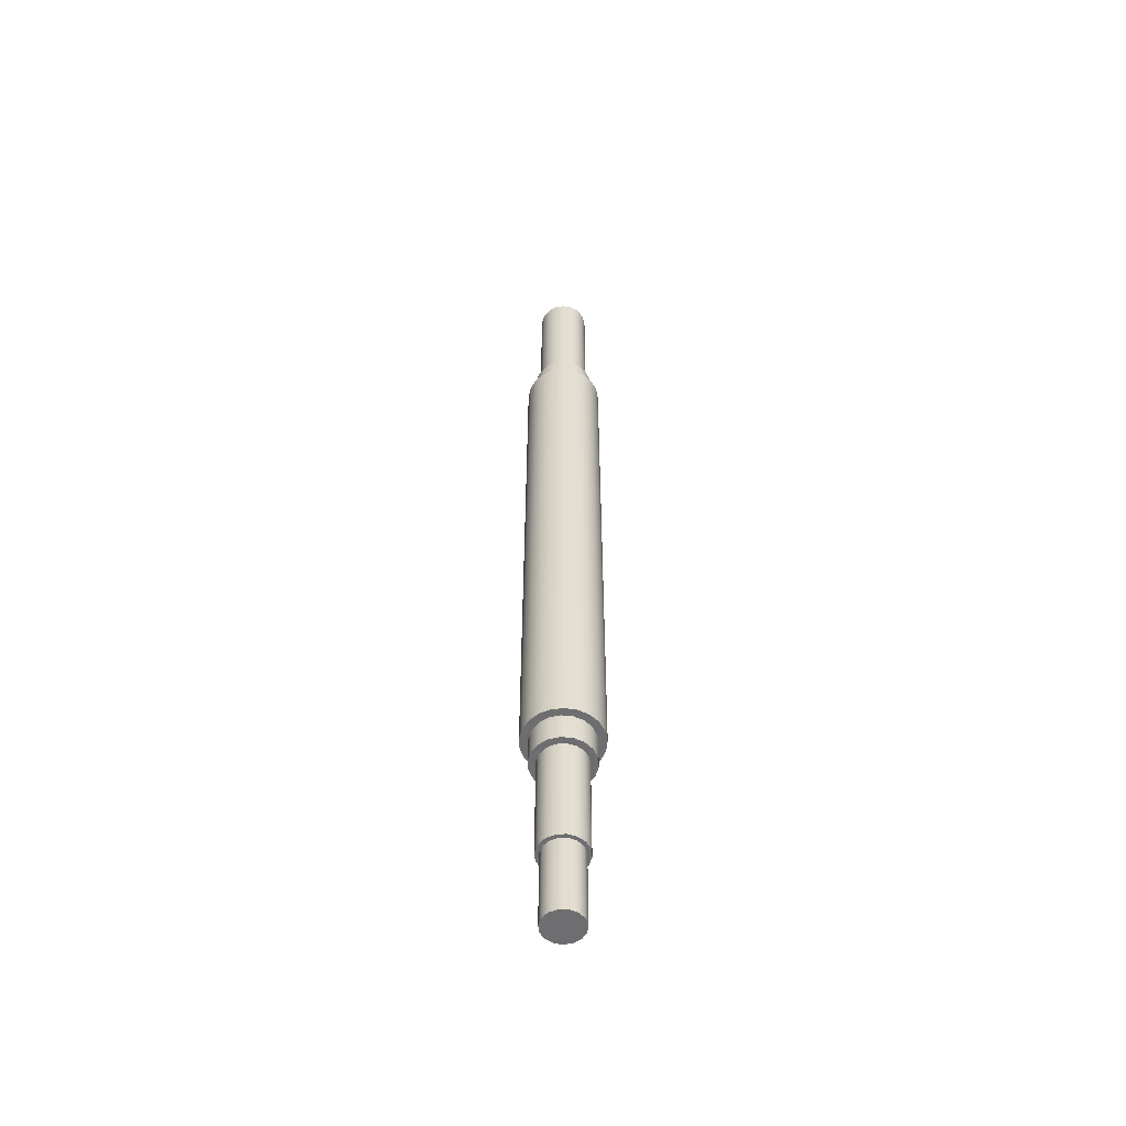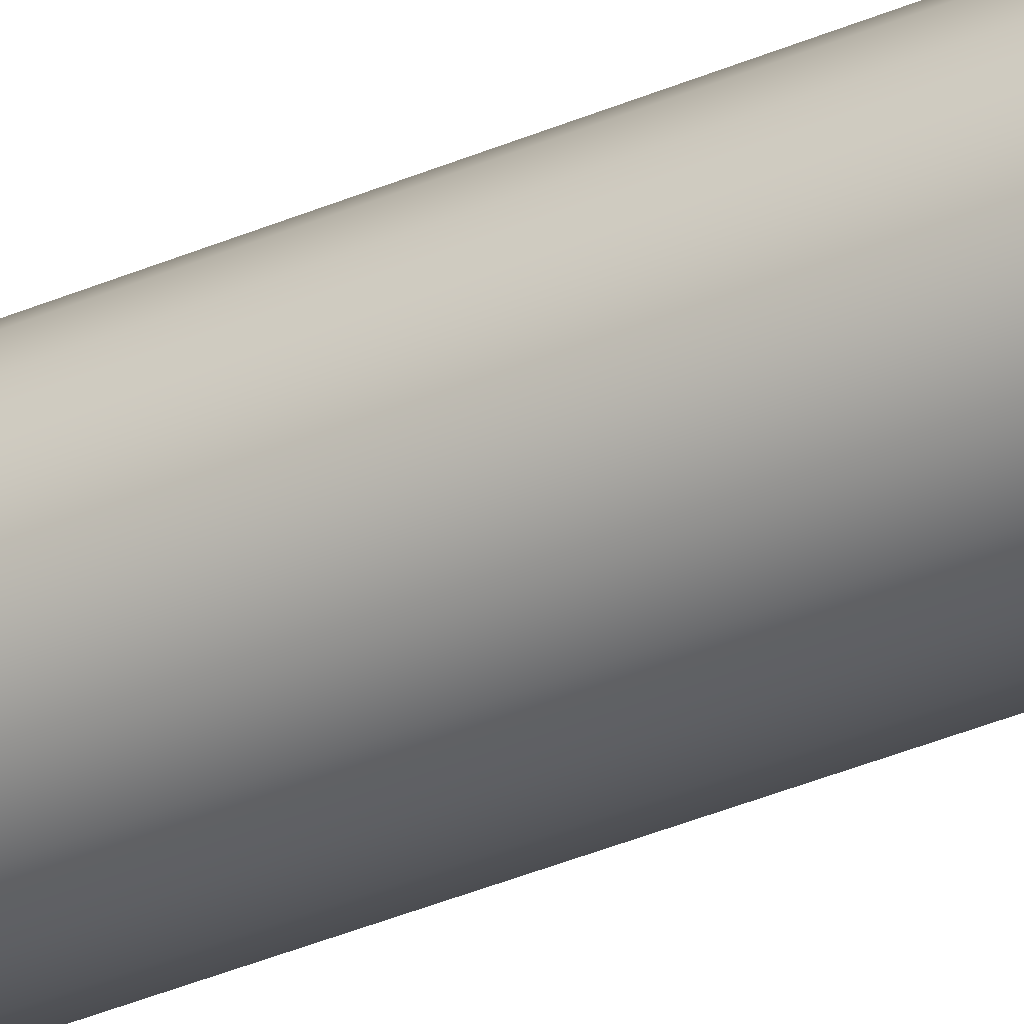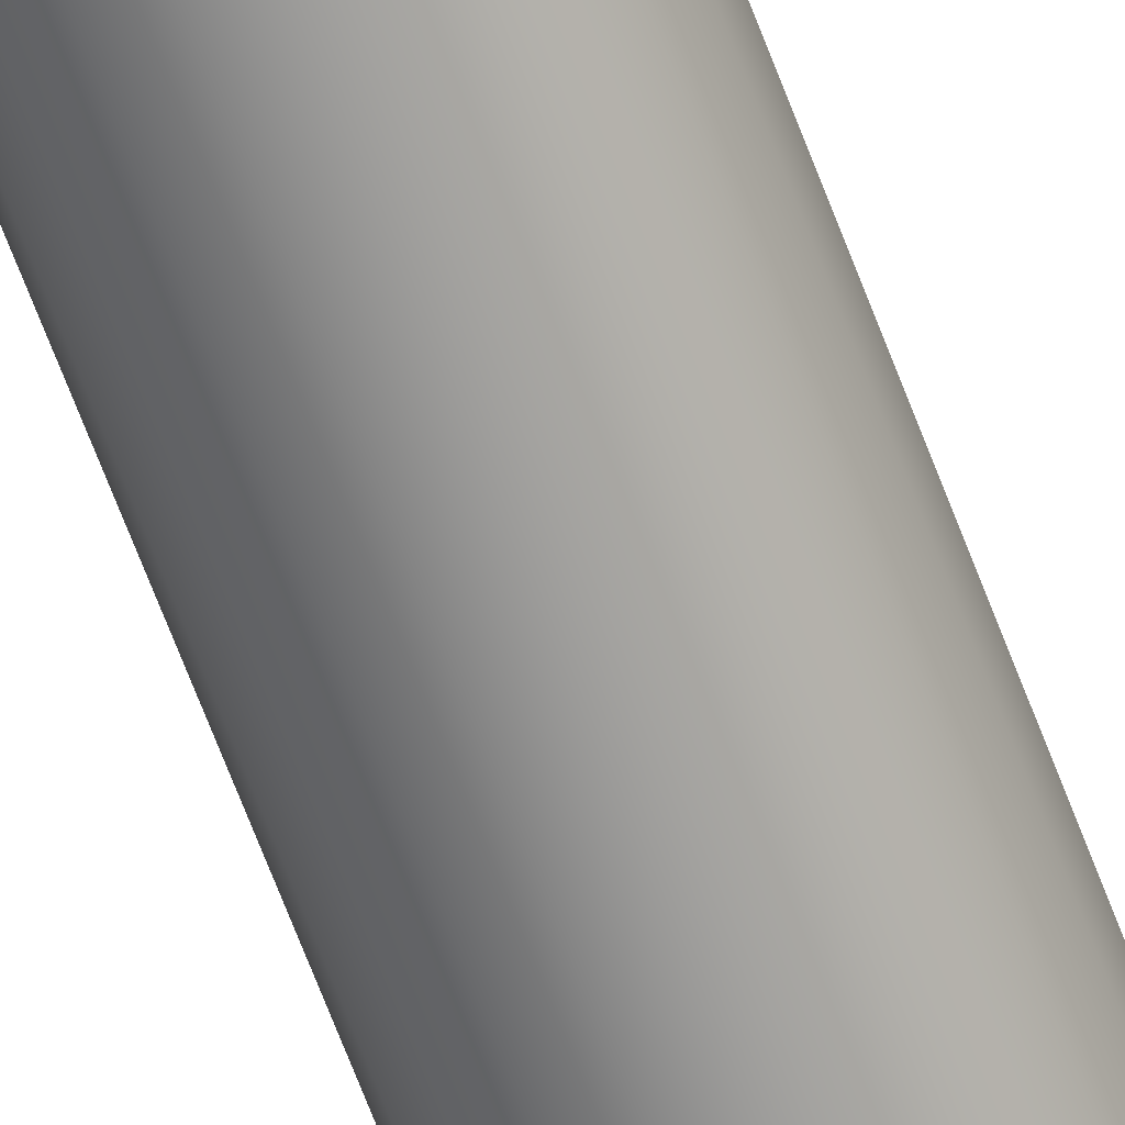
<metadata>
{"format":"obj","ext":"obj","renderer":"f3d","projection":"perspective","resolution":1024,"background":"white","views":[{"elev":-54.4,"azim":-6.0,"up":"+Z"},{"elev":-36.0,"azim":-60.3,"up":"+Y"},{"elev":-68.3,"azim":-159.2,"up":"+Y"}]}
</metadata>
<code>
v -0.16 -1.959e-17 6.15
v -0.1492 0.0578 6.15
v -0.1182 0.1078 6.15
v -0.07132 0.1432 6.15
v -0.01476 0.1593 6.15
v 0.04379 0.1539 6.15
v 0.09642 0.1277 6.15
v 0.136 0.08423 6.15
v 0.1573 0.0294 6.15
v 0.1573 -0.0294 6.15
v 0.136 -0.08423 6.15
v 0.09642 -0.1277 6.15
v 0.04379 -0.1539 6.15
v -0.01476 -0.1593 6.15
v -0.07132 -0.1432 6.15
v -0.1182 -0.1078 6.15
v -0.1492 -0.0578 6.15
v -0.16 -1.959e-17 5.25
v -0.1492 -0.0578 5.25
v -0.1182 -0.1078 5.25
v -0.07132 -0.1432 5.25
v -0.01476 -0.1593 5.25
v 0.04379 -0.1539 5.25
v 0.09642 -0.1277 5.25
v 0.136 -0.08423 5.25
v 0.1573 -0.0294 5.25
v 0.1573 0.0294 5.25
v 0.136 0.08423 5.25
v 0.09642 0.1277 5.25
v 0.04379 0.1539 5.25
v -0.01476 0.1593 5.25
v -0.07132 0.1432 5.25
v -0.1182 0.1078 5.25
v -0.1492 0.0578 5.25
v -0.16 -1.959e-17 5.25
v -0.16 -1.959e-17 6.15
v -0.16 -1.959e-17 5.25
v -0.1492 0.0578 5.25
v -0.1182 0.1078 5.25
v -0.07132 0.1432 5.25
v -0.01476 0.1593 5.25
v 0.04379 0.1539 5.25
v 0.09642 0.1277 5.25
v 0.136 0.08423 5.25
v 0.1573 0.0294 5.25
v 0.1573 -0.0294 5.25
v 0.136 -0.08423 5.25
v 0.09642 -0.1277 5.25
v 0.04379 -0.1539 5.25
v -0.01476 -0.1593 5.25
v -0.07132 -0.1432 5.25
v -0.1182 -0.1078 5.25
v -0.1492 -0.0578 5.25
v -0.195 -2.388e-17 5.25
v -0.1832 -0.06669 5.25
v -0.1494 -0.1253 5.25
v -0.0975 -0.1689 5.25
v -0.03386 -0.192 5.25
v 0.03386 -0.192 5.25
v 0.0975 -0.1689 5.25
v 0.1494 -0.1253 5.25
v 0.1832 -0.06669 5.25
v 0.195 0 5.25
v 0.1832 0.06669 5.25
v 0.1494 0.1253 5.25
v 0.0975 0.1689 5.25
v 0.03386 0.192 5.25
v -0.03386 0.192 5.25
v -0.0975 0.1689 5.25
v -0.1494 0.1253 5.25
v -0.1832 0.06669 5.25
v -0.125 -1.531e-17 0.5
v -0.1142 0.05084 0.5
v -0.08364 0.09289 0.5
v -0.03863 0.1189 0.5
v 0.01307 0.1243 0.5
v 0.0625 0.1083 0.5
v 0.1011 0.07347 0.5
v 0.1223 0.02599 0.5
v 0.1223 -0.02599 0.5
v 0.1011 -0.07347 0.5
v 0.0625 -0.1083 0.5
v 0.01307 -0.1243 0.5
v -0.03863 -0.1189 0.5
v -0.08364 -0.09289 0.5
v -0.1142 -0.05084 0.5
v -0.125 -1.531e-17 0
v -0.1142 -0.05084 0
v -0.08364 -0.09289 0
v -0.03863 -0.1189 0
v 0.01307 -0.1243 0
v 0.0625 -0.1083 0
v 0.1011 -0.07347 0
v 0.1223 -0.02599 0
v 0.1223 0.02599 0
v 0.1011 0.07347 0
v 0.0625 0.1083 0
v 0.01307 0.1243 0
v -0.03863 0.1189 0
v -0.08364 0.09289 0
v -0.1142 0.05084 0
v -0.125 -1.531e-17 0
v -0.125 -1.531e-17 0.5
v -0.195 -2.388e-17 5.25
v -0.1832 0.06669 5.25
v -0.1494 0.1253 5.25
v -0.0975 0.1689 5.25
v -0.03386 0.192 5.25
v 0.03386 0.192 5.25
v 0.0975 0.1689 5.25
v 0.1494 0.1253 5.25
v 0.1832 0.06669 5.25
v 0.195 0 5.25
v 0.1832 -0.06669 5.25
v 0.1494 -0.1253 5.25
v 0.0975 -0.1689 5.25
v 0.03386 -0.192 5.25
v -0.03386 -0.192 5.25
v -0.0975 -0.1689 5.25
v -0.1494 -0.1253 5.25
v -0.1832 -0.06669 5.25
v -0.195 -2.388e-17 5.06
v -0.1832 -0.06669 5.06
v -0.1494 -0.1253 5.06
v -0.0975 -0.1689 5.06
v -0.03386 -0.192 5.06
v 0.03386 -0.192 5.06
v 0.0975 -0.1689 5.06
v 0.1494 -0.1253 5.06
v 0.1832 -0.06669 5.06
v 0.195 0 5.06
v 0.1832 0.06669 5.06
v 0.1494 0.1253 5.06
v 0.0975 0.1689 5.06
v 0.03386 0.192 5.06
v -0.03386 0.192 5.06
v -0.0975 0.1689 5.06
v -0.1494 0.1253 5.06
v -0.1832 0.06669 5.06
v -0.195 -2.388e-17 5.06
v -0.195 -2.388e-17 5.25
v -0.245 -3e-17 5.06
v -0.2341 0.07222 5.06
v -0.2024 0.138 5.06
v -0.1528 0.1915 5.06
v -0.08951 0.2281 5.06
v -0.01831 0.2443 5.06
v 0.05452 0.2389 5.06
v 0.1225 0.2122 5.06
v 0.1796 0.1666 5.06
v 0.2207 0.1063 5.06
v 0.2423 0.03652 5.06
v 0.2423 -0.03652 5.06
v 0.2207 -0.1063 5.06
v 0.1796 -0.1666 5.06
v 0.1225 -0.2122 5.06
v 0.05452 -0.2389 5.06
v -0.01831 -0.2443 5.06
v -0.08951 -0.2281 5.06
v -0.1528 -0.1915 5.06
v -0.2024 -0.138 5.06
v -0.2341 -0.07222 5.06
v -0.245 -3e-17 1.38
v -0.2341 -0.07222 1.38
v -0.2024 -0.138 1.38
v -0.1528 -0.1915 1.38
v -0.08951 -0.2281 1.38
v -0.01831 -0.2443 1.38
v 0.05452 -0.2389 1.38
v 0.1225 -0.2122 1.38
v 0.1796 -0.1666 1.38
v 0.2207 -0.1063 1.38
v 0.2423 -0.03652 1.38
v 0.2423 0.03652 1.38
v 0.2207 0.1063 1.38
v 0.1796 0.1666 1.38
v 0.1225 0.2122 1.38
v 0.05452 0.2389 1.38
v -0.01831 0.2443 1.38
v -0.08951 0.2281 1.38
v -0.1528 0.1915 1.38
v -0.2024 0.138 1.38
v -0.2341 0.07222 1.38
v -0.245 -3e-17 1.38
v -0.245 -3e-17 5.06
v -0.195 -2.388e-17 1.2
v -0.1832 0.06669 1.2
v -0.1494 0.1253 1.2
v -0.0975 0.1689 1.2
v -0.03386 0.192 1.2
v 0.03386 0.192 1.2
v 0.0975 0.1689 1.2
v 0.1494 0.1253 1.2
v 0.1832 0.06669 1.2
v 0.195 0 1.2
v 0.1832 -0.06669 1.2
v 0.1494 -0.1253 1.2
v 0.0975 -0.1689 1.2
v 0.03386 -0.192 1.2
v -0.03386 -0.192 1.2
v -0.0975 -0.1689 1.2
v -0.1494 -0.1253 1.2
v -0.1832 -0.06669 1.2
v -0.15 -1.837e-17 1.2
v -0.1386 -0.0574 1.2
v -0.1061 -0.1061 1.2
v -0.0574 -0.1386 1.2
v 9.185e-18 -0.15 1.2
v 0.0574 -0.1386 1.2
v 0.1061 -0.1061 1.2
v 0.1386 -0.0574 1.2
v 0.15 0 1.2
v 0.1386 0.0574 1.2
v 0.1061 0.1061 1.2
v 0.0574 0.1386 1.2
v 9.185e-18 0.15 1.2
v -0.0574 0.1386 1.2
v -0.1061 0.1061 1.2
v -0.1386 0.0574 1.2
v -0.16 -1.959e-17 6.15
v -0.1492 -0.0578 6.15
v -0.1182 -0.1078 6.15
v -0.07132 -0.1432 6.15
v -0.01476 -0.1593 6.15
v 0.04379 -0.1539 6.15
v 0.09642 -0.1277 6.15
v 0.136 -0.08423 6.15
v 0.1573 -0.0294 6.15
v 0.1573 0.0294 6.15
v 0.136 0.08423 6.15
v 0.09642 0.1277 6.15
v 0.04379 0.1539 6.15
v -0.01476 0.1593 6.15
v -0.07132 0.1432 6.15
v -0.1182 0.1078 6.15
v -0.1492 0.0578 6.15
v -0.15 -1.837e-17 0.5
v -0.1386 0.0574 0.5
v -0.1061 0.1061 0.5
v -0.0574 0.1386 0.5
v 9.185e-18 0.15 0.5
v 0.0574 0.1386 0.5
v 0.1061 0.1061 0.5
v 0.1386 0.0574 0.5
v 0.15 0 0.5
v 0.1386 -0.0574 0.5
v 0.1061 -0.1061 0.5
v 0.0574 -0.1386 0.5
v 9.185e-18 -0.15 0.5
v -0.0574 -0.1386 0.5
v -0.1061 -0.1061 0.5
v -0.1386 -0.0574 0.5
v -0.125 -1.531e-17 0.5
v -0.1142 -0.05084 0.5
v -0.08364 -0.09289 0.5
v -0.03863 -0.1189 0.5
v 0.01307 -0.1243 0.5
v 0.0625 -0.1083 0.5
v 0.1011 -0.07347 0.5
v 0.1223 -0.02599 0.5
v 0.1223 0.02599 0.5
v 0.1011 0.07347 0.5
v 0.0625 0.1083 0.5
v 0.01307 0.1243 0.5
v -0.03863 0.1189 0.5
v -0.08364 0.09289 0.5
v -0.1142 0.05084 0.5
v -0.245 -3e-17 1.38
v -0.2341 0.07222 1.38
v -0.2024 0.138 1.38
v -0.1528 0.1915 1.38
v -0.08951 0.2281 1.38
v -0.01831 0.2443 1.38
v 0.05452 0.2389 1.38
v 0.1225 0.2122 1.38
v 0.1796 0.1666 1.38
v 0.2207 0.1063 1.38
v 0.2423 0.03652 1.38
v 0.2423 -0.03652 1.38
v 0.2207 -0.1063 1.38
v 0.1796 -0.1666 1.38
v 0.1225 -0.2122 1.38
v 0.05452 -0.2389 1.38
v -0.01831 -0.2443 1.38
v -0.08951 -0.2281 1.38
v -0.1528 -0.1915 1.38
v -0.2024 -0.138 1.38
v -0.2341 -0.07222 1.38
v -0.195 -2.388e-17 1.38
v -0.1832 -0.06669 1.38
v -0.1494 -0.1253 1.38
v -0.0975 -0.1689 1.38
v -0.03386 -0.192 1.38
v 0.03386 -0.192 1.38
v 0.0975 -0.1689 1.38
v 0.1494 -0.1253 1.38
v 0.1832 -0.06669 1.38
v 0.195 0 1.38
v 0.1832 0.06669 1.38
v 0.1494 0.1253 1.38
v 0.0975 0.1689 1.38
v 0.03386 0.192 1.38
v -0.03386 0.192 1.38
v -0.0975 0.1689 1.38
v -0.1494 0.1253 1.38
v -0.1832 0.06669 1.38
v -0.125 -1.531e-17 0
v -0.1142 0.05084 0
v -0.08364 0.09289 0
v -0.03863 0.1189 0
v 0.01307 0.1243 0
v 0.0625 0.1083 0
v 0.1011 0.07347 0
v 0.1223 0.02599 0
v 0.1223 -0.02599 0
v 0.1011 -0.07347 0
v 0.0625 -0.1083 0
v 0.01307 -0.1243 0
v -0.03863 -0.1189 0
v -0.08364 -0.09289 0
v -0.1142 -0.05084 0
v -0.15 -1.837e-17 1.2
v -0.1386 0.0574 1.2
v -0.1061 0.1061 1.2
v -0.0574 0.1386 1.2
v 9.185e-18 0.15 1.2
v 0.0574 0.1386 1.2
v 0.1061 0.1061 1.2
v 0.1386 0.0574 1.2
v 0.15 0 1.2
v 0.1386 -0.0574 1.2
v 0.1061 -0.1061 1.2
v 0.0574 -0.1386 1.2
v 9.185e-18 -0.15 1.2
v -0.0574 -0.1386 1.2
v -0.1061 -0.1061 1.2
v -0.1386 -0.0574 1.2
v -0.15 -1.837e-17 0.5
v -0.1386 -0.0574 0.5
v -0.1061 -0.1061 0.5
v -0.0574 -0.1386 0.5
v 9.185e-18 -0.15 0.5
v 0.0574 -0.1386 0.5
v 0.1061 -0.1061 0.5
v 0.1386 -0.0574 0.5
v 0.15 0 0.5
v 0.1386 0.0574 0.5
v 0.1061 0.1061 0.5
v 0.0574 0.1386 0.5
v 9.185e-18 0.15 0.5
v -0.0574 0.1386 0.5
v -0.1061 0.1061 0.5
v -0.1386 0.0574 0.5
v -0.15 -1.837e-17 0.5
v -0.15 -1.837e-17 1.2
v -0.195 -2.388e-17 5.06
v -0.1832 0.06669 5.06
v -0.1494 0.1253 5.06
v -0.0975 0.1689 5.06
v -0.03386 0.192 5.06
v 0.03386 0.192 5.06
v 0.0975 0.1689 5.06
v 0.1494 0.1253 5.06
v 0.1832 0.06669 5.06
v 0.195 0 5.06
v 0.1832 -0.06669 5.06
v 0.1494 -0.1253 5.06
v 0.0975 -0.1689 5.06
v 0.03386 -0.192 5.06
v -0.03386 -0.192 5.06
v -0.0975 -0.1689 5.06
v -0.1494 -0.1253 5.06
v -0.1832 -0.06669 5.06
v -0.245 -3e-17 5.06
v -0.2341 -0.07222 5.06
v -0.2024 -0.138 5.06
v -0.1528 -0.1915 5.06
v -0.08951 -0.2281 5.06
v -0.01831 -0.2443 5.06
v 0.05452 -0.2389 5.06
v 0.1225 -0.2122 5.06
v 0.1796 -0.1666 5.06
v 0.2207 -0.1063 5.06
v 0.2423 -0.03652 5.06
v 0.2423 0.03652 5.06
v 0.2207 0.1063 5.06
v 0.1796 0.1666 5.06
v 0.1225 0.2122 5.06
v 0.05452 0.2389 5.06
v -0.01831 0.2443 5.06
v -0.08951 0.2281 5.06
v -0.1528 0.1915 5.06
v -0.2024 0.138 5.06
v -0.2341 0.07222 5.06
v -0.195 -2.388e-17 1.38
v -0.1832 0.06669 1.38
v -0.1494 0.1253 1.38
v -0.0975 0.1689 1.38
v -0.03386 0.192 1.38
v 0.03386 0.192 1.38
v 0.0975 0.1689 1.38
v 0.1494 0.1253 1.38
v 0.1832 0.06669 1.38
v 0.195 0 1.38
v 0.1832 -0.06669 1.38
v 0.1494 -0.1253 1.38
v 0.0975 -0.1689 1.38
v 0.03386 -0.192 1.38
v -0.03386 -0.192 1.38
v -0.0975 -0.1689 1.38
v -0.1494 -0.1253 1.38
v -0.1832 -0.06669 1.38
v -0.195 -2.388e-17 1.2
v -0.1832 -0.06669 1.2
v -0.1494 -0.1253 1.2
v -0.0975 -0.1689 1.2
v -0.03386 -0.192 1.2
v 0.03386 -0.192 1.2
v 0.0975 -0.1689 1.2
v 0.1494 -0.1253 1.2
v 0.1832 -0.06669 1.2
v 0.195 0 1.2
v 0.1832 0.06669 1.2
v 0.1494 0.1253 1.2
v 0.0975 0.1689 1.2
v 0.03386 0.192 1.2
v -0.03386 0.192 1.2
v -0.0975 0.1689 1.2
v -0.1494 0.1253 1.2
v -0.1832 0.06669 1.2
v -0.195 -2.388e-17 1.2
v -0.195 -2.388e-17 1.38
f 2 34 1
f 1 34 35
f 36 18 17
f 17 18 19
f 17 19 16
f 16 19 20
f 16 20 15
f 15 20 21
f 15 21 14
f 14 21 22
f 14 22 13
f 13 22 23
f 13 23 12
f 12 23 24
f 12 24 11
f 11 24 25
f 11 25 10
f 10 25 26
f 10 26 9
f 9 26 27
f 9 27 8
f 8 27 28
f 8 28 7
f 7 28 29
f 7 29 6
f 6 29 30
f 6 30 5
f 5 30 31
f 5 31 4
f 4 31 32
f 4 32 3
f 3 32 33
f 3 33 2
f 2 33 34
f 38 71 37
f 37 71 54
f 37 54 55
f 71 38 70
f 70 38 39
f 70 39 69
f 69 39 40
f 69 40 68
f 68 40 41
f 68 41 67
f 67 41 42
f 67 42 66
f 66 42 43
f 66 43 65
f 65 43 44
f 65 44 64
f 64 44 45
f 64 45 63
f 63 45 46
f 63 46 62
f 62 46 47
f 62 47 61
f 61 47 48
f 61 48 60
f 60 48 49
f 60 49 59
f 59 49 50
f 59 50 58
f 58 50 51
f 58 51 57
f 57 51 52
f 57 52 56
f 56 52 53
f 56 53 55
f 55 53 37
f 73 101 72
f 72 101 102
f 103 87 86
f 86 87 88
f 86 88 85
f 85 88 89
f 85 89 84
f 84 89 90
f 84 90 83
f 83 90 91
f 83 91 82
f 82 91 92
f 82 92 81
f 81 92 93
f 81 93 80
f 80 93 94
f 80 94 79
f 79 94 95
f 79 95 78
f 78 95 96
f 78 96 77
f 77 96 97
f 77 97 76
f 76 97 98
f 76 98 75
f 75 98 99
f 75 99 74
f 74 99 100
f 74 100 73
f 73 100 101
f 105 139 104
f 104 139 140
f 141 122 121
f 121 122 123
f 121 123 120
f 120 123 124
f 120 124 119
f 119 124 125
f 119 125 118
f 118 125 126
f 118 126 117
f 117 126 127
f 117 127 116
f 116 127 128
f 116 128 115
f 115 128 129
f 115 129 114
f 114 129 130
f 114 130 113
f 113 130 131
f 113 131 112
f 112 131 132
f 112 132 111
f 111 132 133
f 111 133 110
f 110 133 134
f 110 134 109
f 109 134 135
f 109 135 108
f 108 135 136
f 108 136 107
f 107 136 137
f 107 137 106
f 106 137 138
f 106 138 105
f 105 138 139
f 143 183 142
f 142 183 184
f 185 163 162
f 162 163 164
f 162 164 165
f 143 144 183
f 183 144 182
f 182 144 145
f 182 145 181
f 181 145 146
f 181 146 180
f 180 146 147
f 180 147 179
f 179 147 148
f 179 148 178
f 178 148 149
f 178 149 177
f 177 149 150
f 177 150 176
f 176 150 151
f 176 151 175
f 175 151 152
f 175 152 174
f 174 152 153
f 174 153 173
f 173 153 154
f 173 154 172
f 172 154 155
f 172 155 171
f 171 155 156
f 171 156 170
f 170 156 157
f 170 157 169
f 169 157 158
f 169 158 168
f 168 158 159
f 168 159 167
f 167 159 160
f 167 160 166
f 166 160 161
f 166 161 165
f 165 161 162
f 203 186 204
f 204 186 187
f 204 187 219
f 219 187 188
f 219 188 218
f 218 188 189
f 218 189 217
f 217 189 190
f 217 190 216
f 216 190 191
f 216 191 215
f 215 191 192
f 215 192 214
f 214 192 193
f 214 193 213
f 213 193 194
f 213 194 212
f 212 194 195
f 212 195 196
f 212 196 211
f 211 196 197
f 211 197 210
f 210 197 198
f 210 198 209
f 209 198 199
f 209 199 208
f 208 199 200
f 208 200 207
f 207 200 201
f 207 201 206
f 206 201 202
f 206 202 205
f 205 202 203
f 205 203 204
f 221 228 220
f 220 228 229
f 220 229 236
f 236 229 230
f 236 230 235
f 235 230 231
f 235 231 234
f 234 231 232
f 234 232 233
f 228 221 227
f 227 221 222
f 227 222 226
f 226 222 223
f 226 223 225
f 225 223 224
f 252 237 253
f 253 237 238
f 253 238 267
f 267 238 239
f 267 239 266
f 266 239 240
f 266 240 265
f 265 240 241
f 265 241 264
f 264 241 242
f 264 242 263
f 263 242 243
f 263 243 262
f 262 243 244
f 262 244 261
f 261 244 245
f 261 245 260
f 260 245 246
f 260 246 259
f 259 246 247
f 259 247 258
f 258 247 248
f 258 248 257
f 257 248 249
f 257 249 256
f 256 249 250
f 256 250 255
f 255 250 251
f 255 251 254
f 254 251 252
f 254 252 253
f 288 268 289
f 289 268 269
f 289 269 306
f 306 269 270
f 306 270 305
f 305 270 271
f 305 271 304
f 304 271 272
f 304 272 303
f 303 272 273
f 303 273 302
f 302 273 274
f 302 274 301
f 301 274 275
f 301 275 276
f 301 276 300
f 300 276 277
f 300 277 299
f 299 277 278
f 299 278 298
f 298 278 279
f 298 279 297
f 297 279 280
f 297 280 296
f 296 280 281
f 296 281 295
f 295 281 282
f 295 282 283
f 295 283 294
f 294 283 284
f 294 284 293
f 293 284 285
f 293 285 292
f 292 285 286
f 292 286 291
f 291 286 287
f 291 287 290
f 290 287 288
f 290 288 289
f 308 314 307
f 307 314 315
f 307 315 321
f 321 315 316
f 321 316 320
f 320 316 317
f 320 317 319
f 319 317 318
f 314 308 313
f 313 308 309
f 313 309 312
f 312 309 310
f 312 310 311
f 323 353 322
f 322 353 354
f 355 338 337
f 337 338 339
f 337 339 336
f 336 339 340
f 336 340 335
f 335 340 341
f 335 341 334
f 334 341 342
f 334 342 333
f 333 342 343
f 333 343 332
f 332 343 344
f 332 344 331
f 331 344 345
f 331 345 330
f 330 345 346
f 330 346 329
f 329 346 347
f 329 347 328
f 328 347 348
f 328 348 327
f 327 348 349
f 327 349 326
f 326 349 350
f 326 350 325
f 325 350 351
f 325 351 324
f 324 351 352
f 324 352 323
f 323 352 353
f 357 394 356
f 356 394 374
f 356 374 375
f 394 357 393
f 393 357 358
f 393 358 392
f 392 358 359
f 392 359 391
f 391 359 360
f 391 360 390
f 390 360 361
f 390 361 389
f 389 361 362
f 389 362 388
f 388 362 387
f 387 362 363
f 387 363 386
f 386 363 364
f 386 364 385
f 385 364 365
f 385 365 384
f 384 365 366
f 384 366 383
f 383 366 367
f 383 367 382
f 382 367 368
f 382 368 381
f 381 368 380
f 380 368 369
f 380 369 379
f 379 369 370
f 379 370 378
f 378 370 371
f 378 371 377
f 377 371 372
f 377 372 376
f 376 372 373
f 376 373 375
f 375 373 356
f 396 430 395
f 395 430 431
f 432 413 412
f 412 413 414
f 412 414 411
f 411 414 415
f 411 415 410
f 410 415 416
f 410 416 409
f 409 416 417
f 409 417 408
f 408 417 418
f 408 418 407
f 407 418 419
f 407 419 406
f 406 419 420
f 406 420 405
f 405 420 421
f 405 421 404
f 404 421 422
f 404 422 403
f 403 422 423
f 403 423 402
f 402 423 424
f 402 424 401
f 401 424 425
f 401 425 400
f 400 425 426
f 400 426 399
f 399 426 427
f 399 427 398
f 398 427 428
f 398 428 397
f 397 428 429
f 397 429 396
f 396 429 430

</code>
